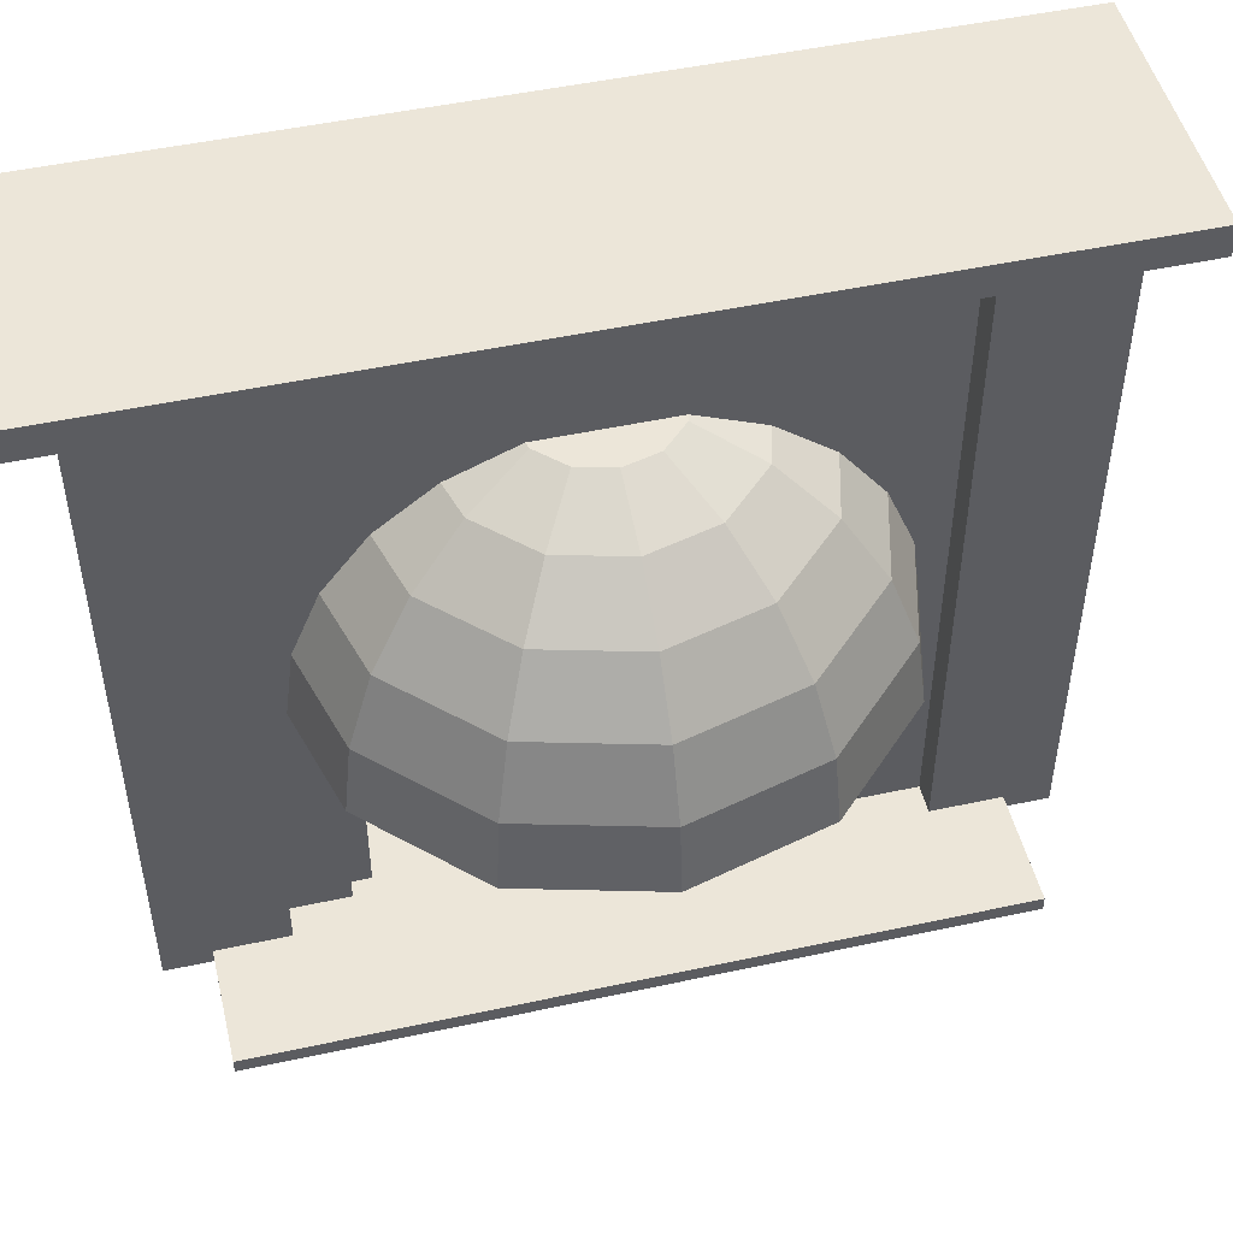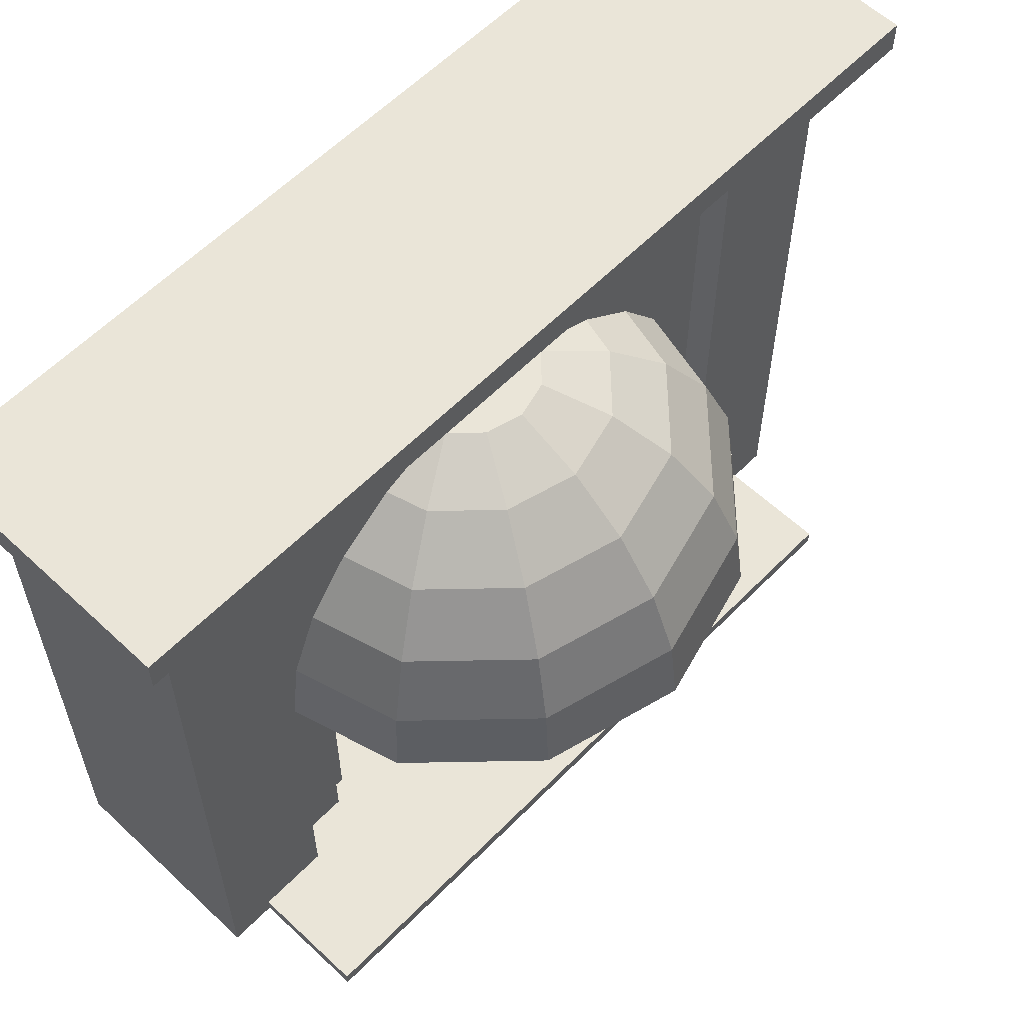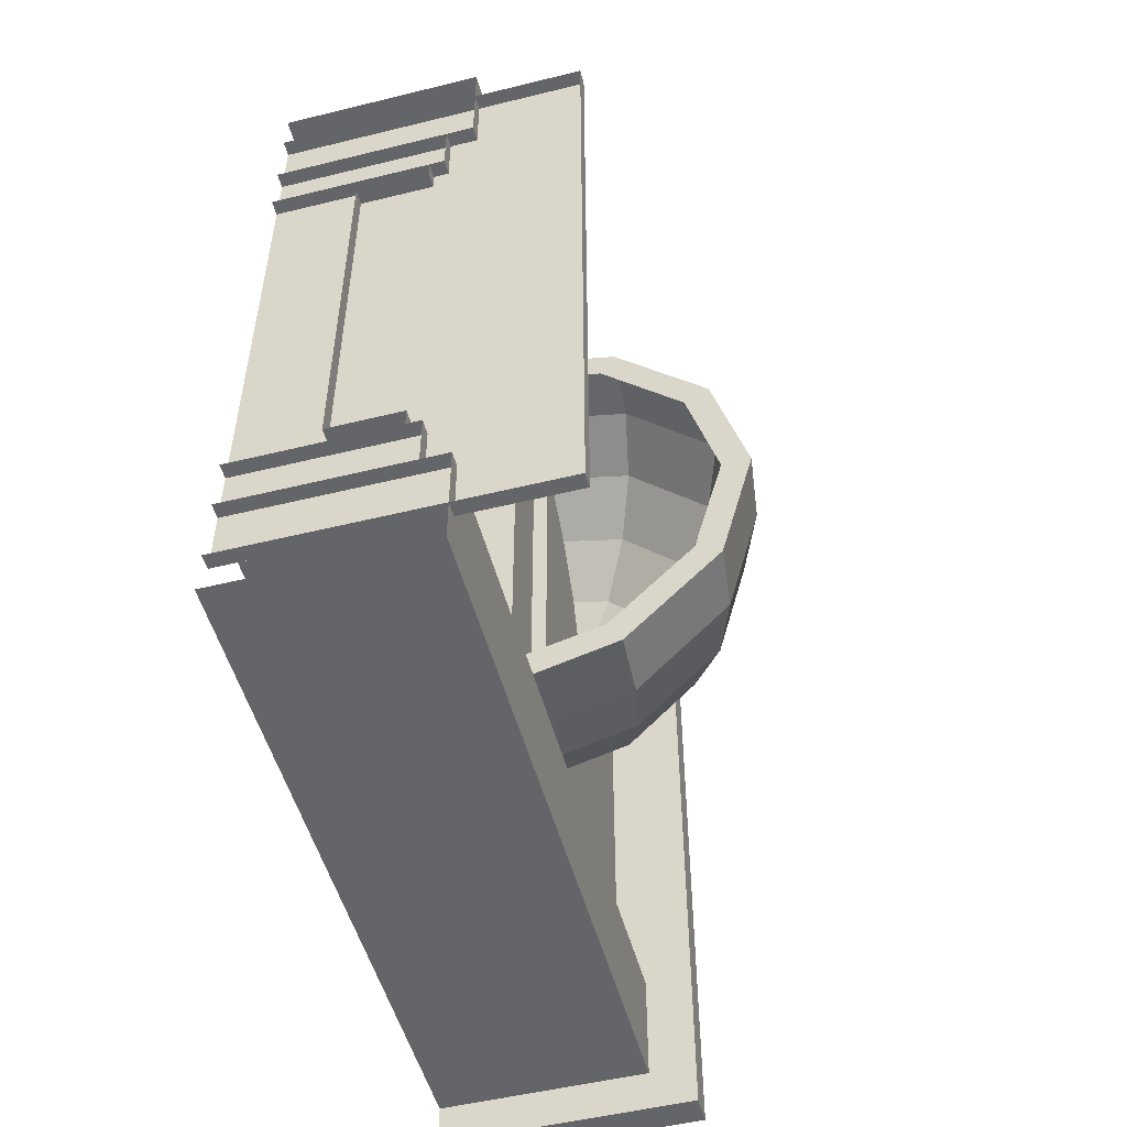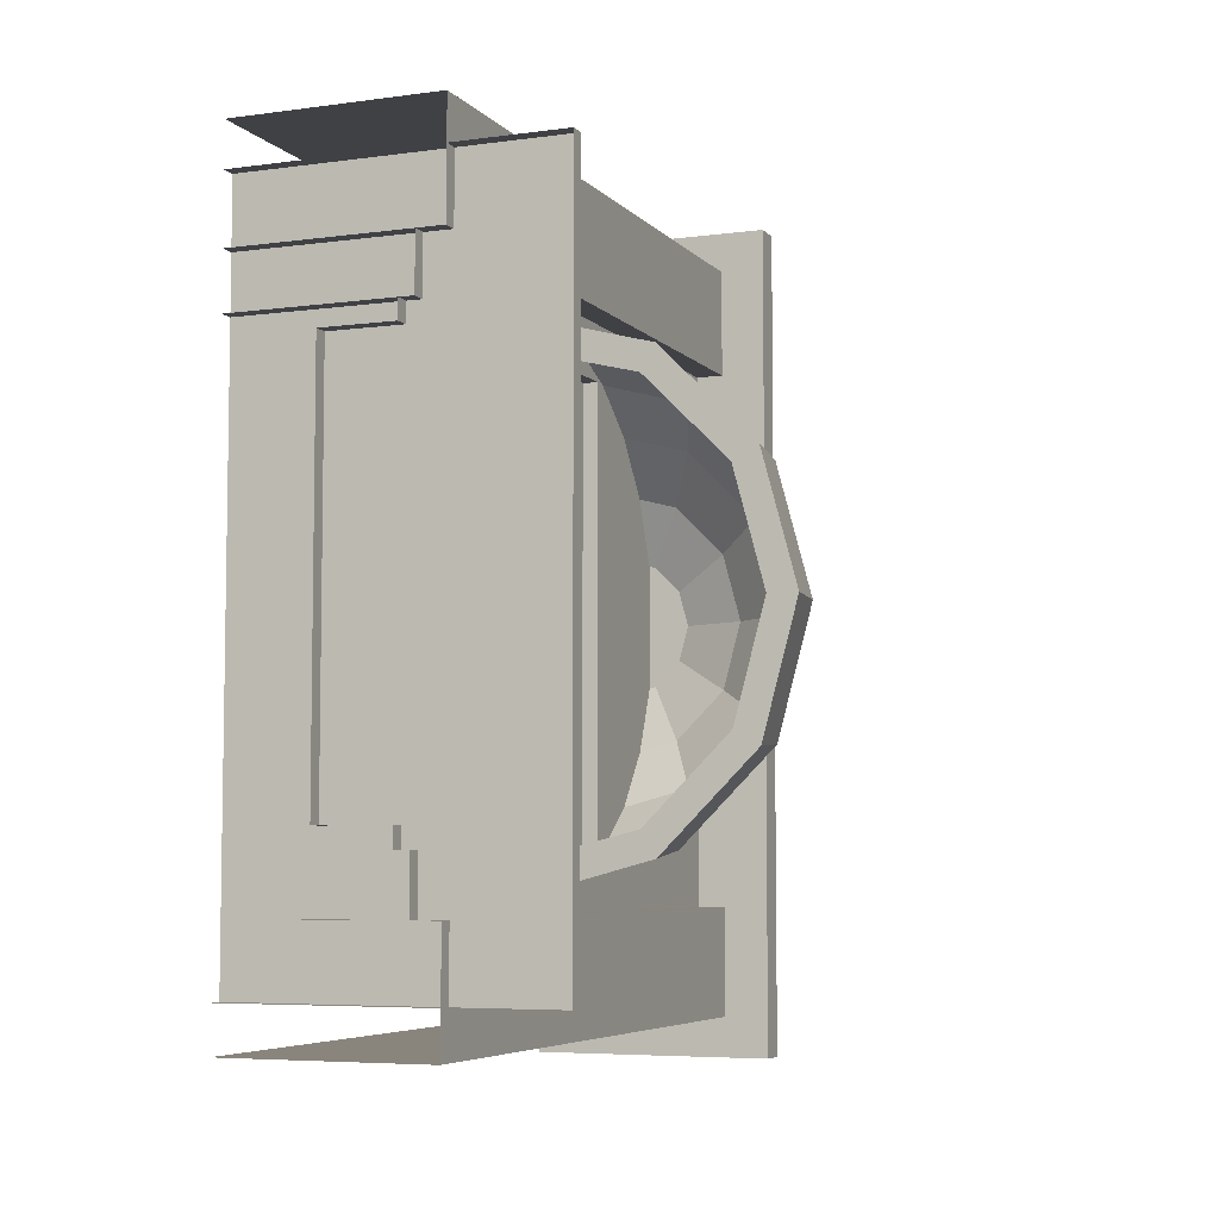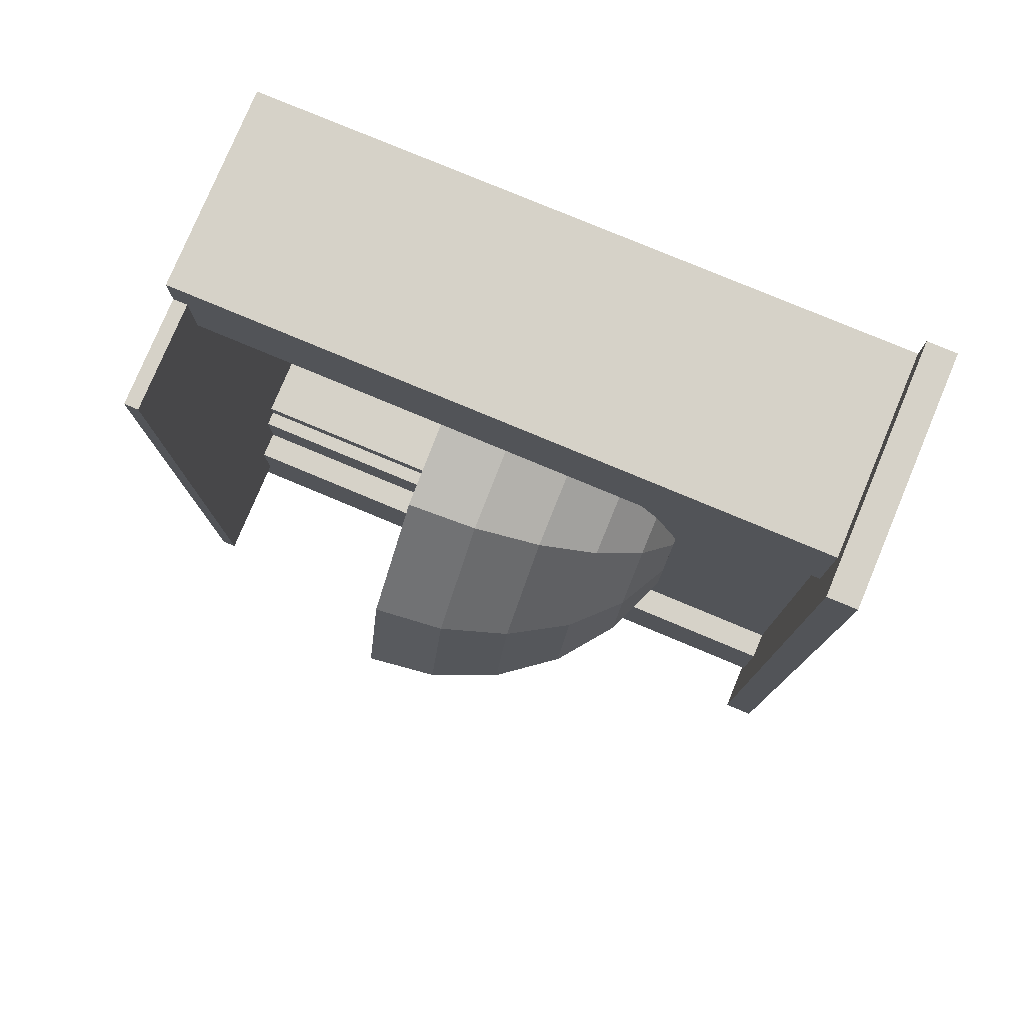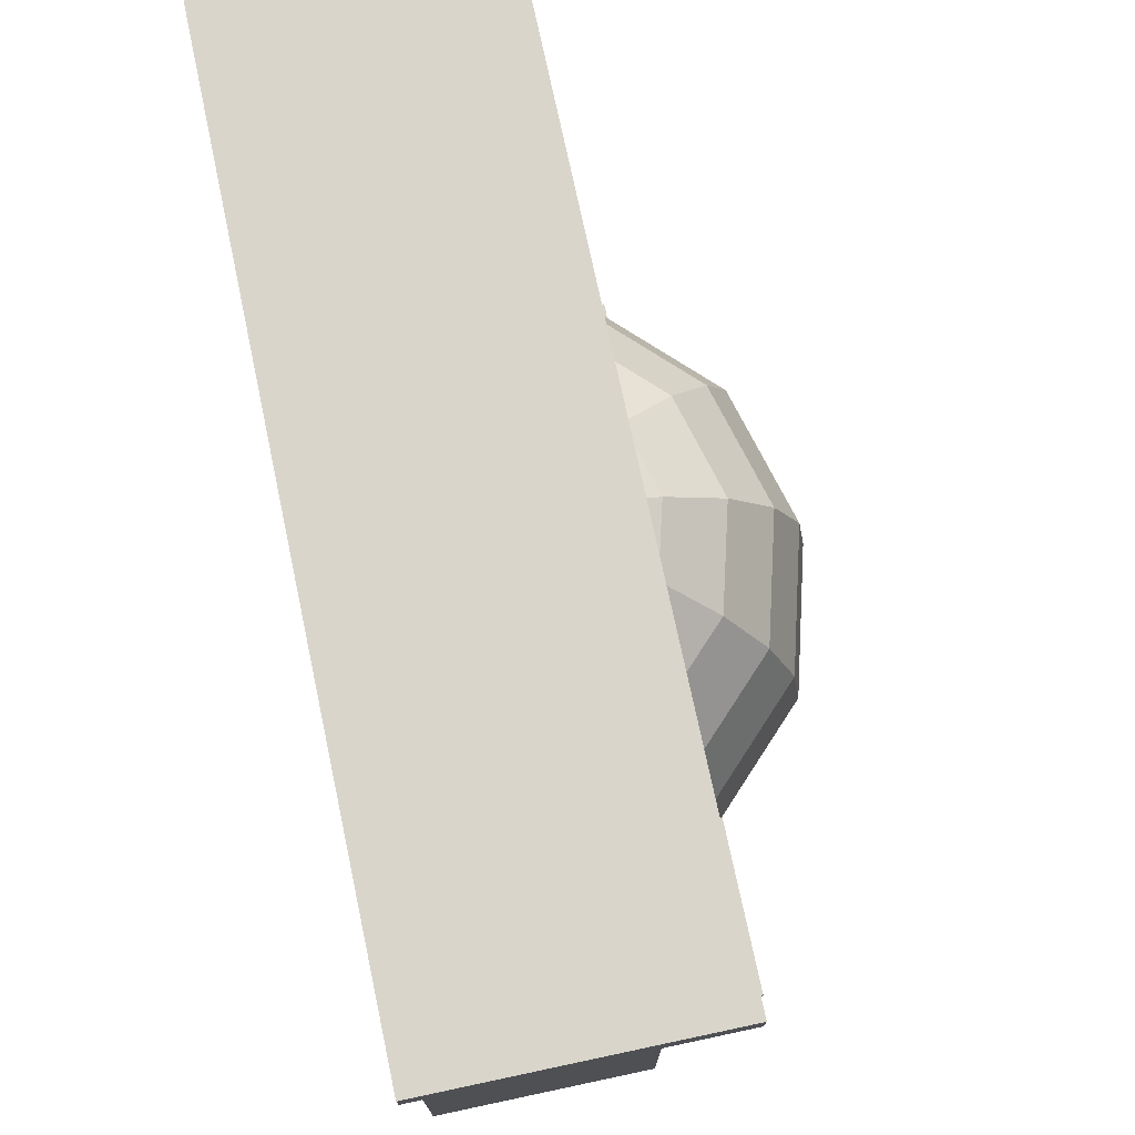
<metadata>
{"format":"obj","ext":"obj","renderer":"f3d","projection":"perspective","resolution":1024,"background":"white","views":[{"elev":49.2,"azim":76.5,"up":"+Y"},{"elev":59.1,"azim":43.9,"up":"+Y"},{"elev":-51.5,"azim":14.9,"up":"+Z"},{"elev":-5.9,"azim":22.0,"up":"+Z"},{"elev":78.4,"azim":112.7,"up":"+Z"},{"elev":74.6,"azim":-12.0,"up":"+Y"}]}
</metadata>
<code>
g default
v 4.12 4.859 -2.379
v 2.379 4.859 -4.12
v 0 4.859 -4.758
v 0 4.859 4.758
v 2.379 4.859 4.12
v 4.12 4.859 2.379
v 4.758 4.859 0
v 3.98 6.09 -2.298
v 2.298 6.09 -3.98
v 0 6.09 -4.596
v 0 6.09 4.596
v 2.298 6.09 3.98
v 3.98 6.09 2.298
v 4.596 6.09 0
v 3.568 7.238 -2.06
v 2.06 7.238 -3.568
v 0 7.238 -4.12
v 0 7.238 4.12
v 2.06 7.238 3.568
v 3.568 7.238 2.06
v 4.12 7.238 0
v 2.913 8.223 -1.682
v 1.682 8.223 -2.913
v 0 8.223 -3.364
v 0 8.223 3.364
v 1.682 8.223 2.913
v 2.913 8.223 1.682
v 3.364 8.223 0
v 2.06 8.979 -1.189
v 1.189 8.979 -2.06
v 0 8.979 -2.379
v 0 8.979 2.379
v 1.189 8.979 2.06
v 2.06 8.979 1.189
v 2.379 8.979 0
v 1.066 9.454 -0.6157
v 0.6157 9.454 -1.066
v 0 9.454 -1.231
v 0 9.454 1.231
v 0.6157 9.454 1.066
v 1.066 9.454 0.6157
v 1.231 9.454 0
v 3.655 4.859 -2.11
v 2.11 4.859 -3.655
v -0.1439 4.859 -4.221
v -0.1439 4.859 4.221
v 2.11 4.859 3.655
v 3.655 4.859 2.11
v 4.221 4.859 0
v 0.001232 9.454 0
v -2.728 0 -5
v 1 0 -5
v -2.728 12 -5
v 1 12 -5
v -2.728 12 -7
v 1 12 -7
v -2.728 0 -7
v 1 0 -7
v -2.728 0 7
v 1 0 7
v -2.728 12 7
v 1 12 7
v -2.728 12 5
v 1 12 5
v -2.728 0 5
v 1 0 5
v -2.728 12 7.742
v 1.826 12 7.742
v -2.728 12.54 7.742
v 1.826 12.54 7.742
v -2.728 12.54 -7.742
v 1.826 12.54 -7.742
v -2.728 12 -7.742
v 1.826 12 -7.742
v 0.5 0 5
v 0.5 12 5
v 0.5 12 -5
v 0.5 0 -5
v 0.5 7 5
v 0.5 7 -5
v 0.5 7 4
v 0.5 0 4
v -2.728 0 4
v -2.728 7 4
v 0.5 12 4
v 0.5 7 -4
v 0.5 0 -4
v -2.728 0 -4
v -2.728 7 -4
v 0.5 12 -4
v 0.2281 0 4
v 0.2281 7 4
v 0.2281 7 -4
v 0.2281 0 -4
v 0.2281 5.773 4
v 0.2281 5.773 -4
v 0.2281 5.773 3.649
v 0.2281 0 3.649
v -1.112 0 3.652
v -1.112 5.773 3.652
v 0.2281 7 3.649
v 0.2281 5.773 -3.649
v 0.2281 0 -3.649
v -1.112 0 -3.649
v -1.112 5.773 -3.649
v 0.2281 7 -3.649
v -2.728 0 6.216
v 3 0 6.216
v -2.728 0.2614 6.216
v 3 0.2614 6.216
v -2.728 0.2614 -6.216
v 3 0.2614 -6.216
v -2.728 0 -6.216
v 3 0 -6.216
g Mesh_FirePlace_a01
f 1 2 9 8
f 2 3 10 9
f 4 5 12 11
f 5 6 13 12
f 6 7 14 13
f 7 1 8 14
f 8 9 16 15
f 9 10 17 16
f 11 12 19 18
f 12 13 20 19
f 13 14 21 20
f 14 8 15 21
f 15 16 23 22
f 16 17 24 23
f 18 19 26 25
f 19 20 27 26
f 20 21 28 27
f 21 15 22 28
f 22 23 30 29
f 23 24 31 30
f 25 26 33 32
f 26 27 34 33
f 27 28 35 34
f 28 22 29 35
f 29 30 37 36
f 30 31 38 37
f 32 33 40 39
f 33 34 41 40
f 34 35 42 41
f 35 29 36 42
f 2 1 43 44
f 3 2 44 45
f 5 4 46 47
f 6 5 47 48
f 7 6 48 49
f 1 7 49 43
f 36 37 38 50
f 40 41 50 39
f 50 41 42 36
f 51 52 54 53
f 55 56 58 57
f 52 58 56 54
f 59 60 62 61
f 63 64 66 65
f 60 66 64 62
f 67 68 70 69
f 69 70 72 71
f 71 72 74 73
f 73 74 68 67
f 68 74 72 70
f 87 78 80 86
f 90 86 80 77
f 75 82 81 79
f 79 81 85 76
f 85 81 86 90
f 81 82 83 84
f 86 81 84 89
f 87 86 89 88
f 103 94 96 102
f 106 102 96 93
f 91 98 97 95
f 95 97 101 92
f 101 97 102 106
f 97 98 99 100
f 102 97 100 105
f 103 102 105 104
f 104 105 100 99
f 107 108 110 109
f 109 110 112 111
f 111 112 114 113
f 108 114 112 110

</code>
